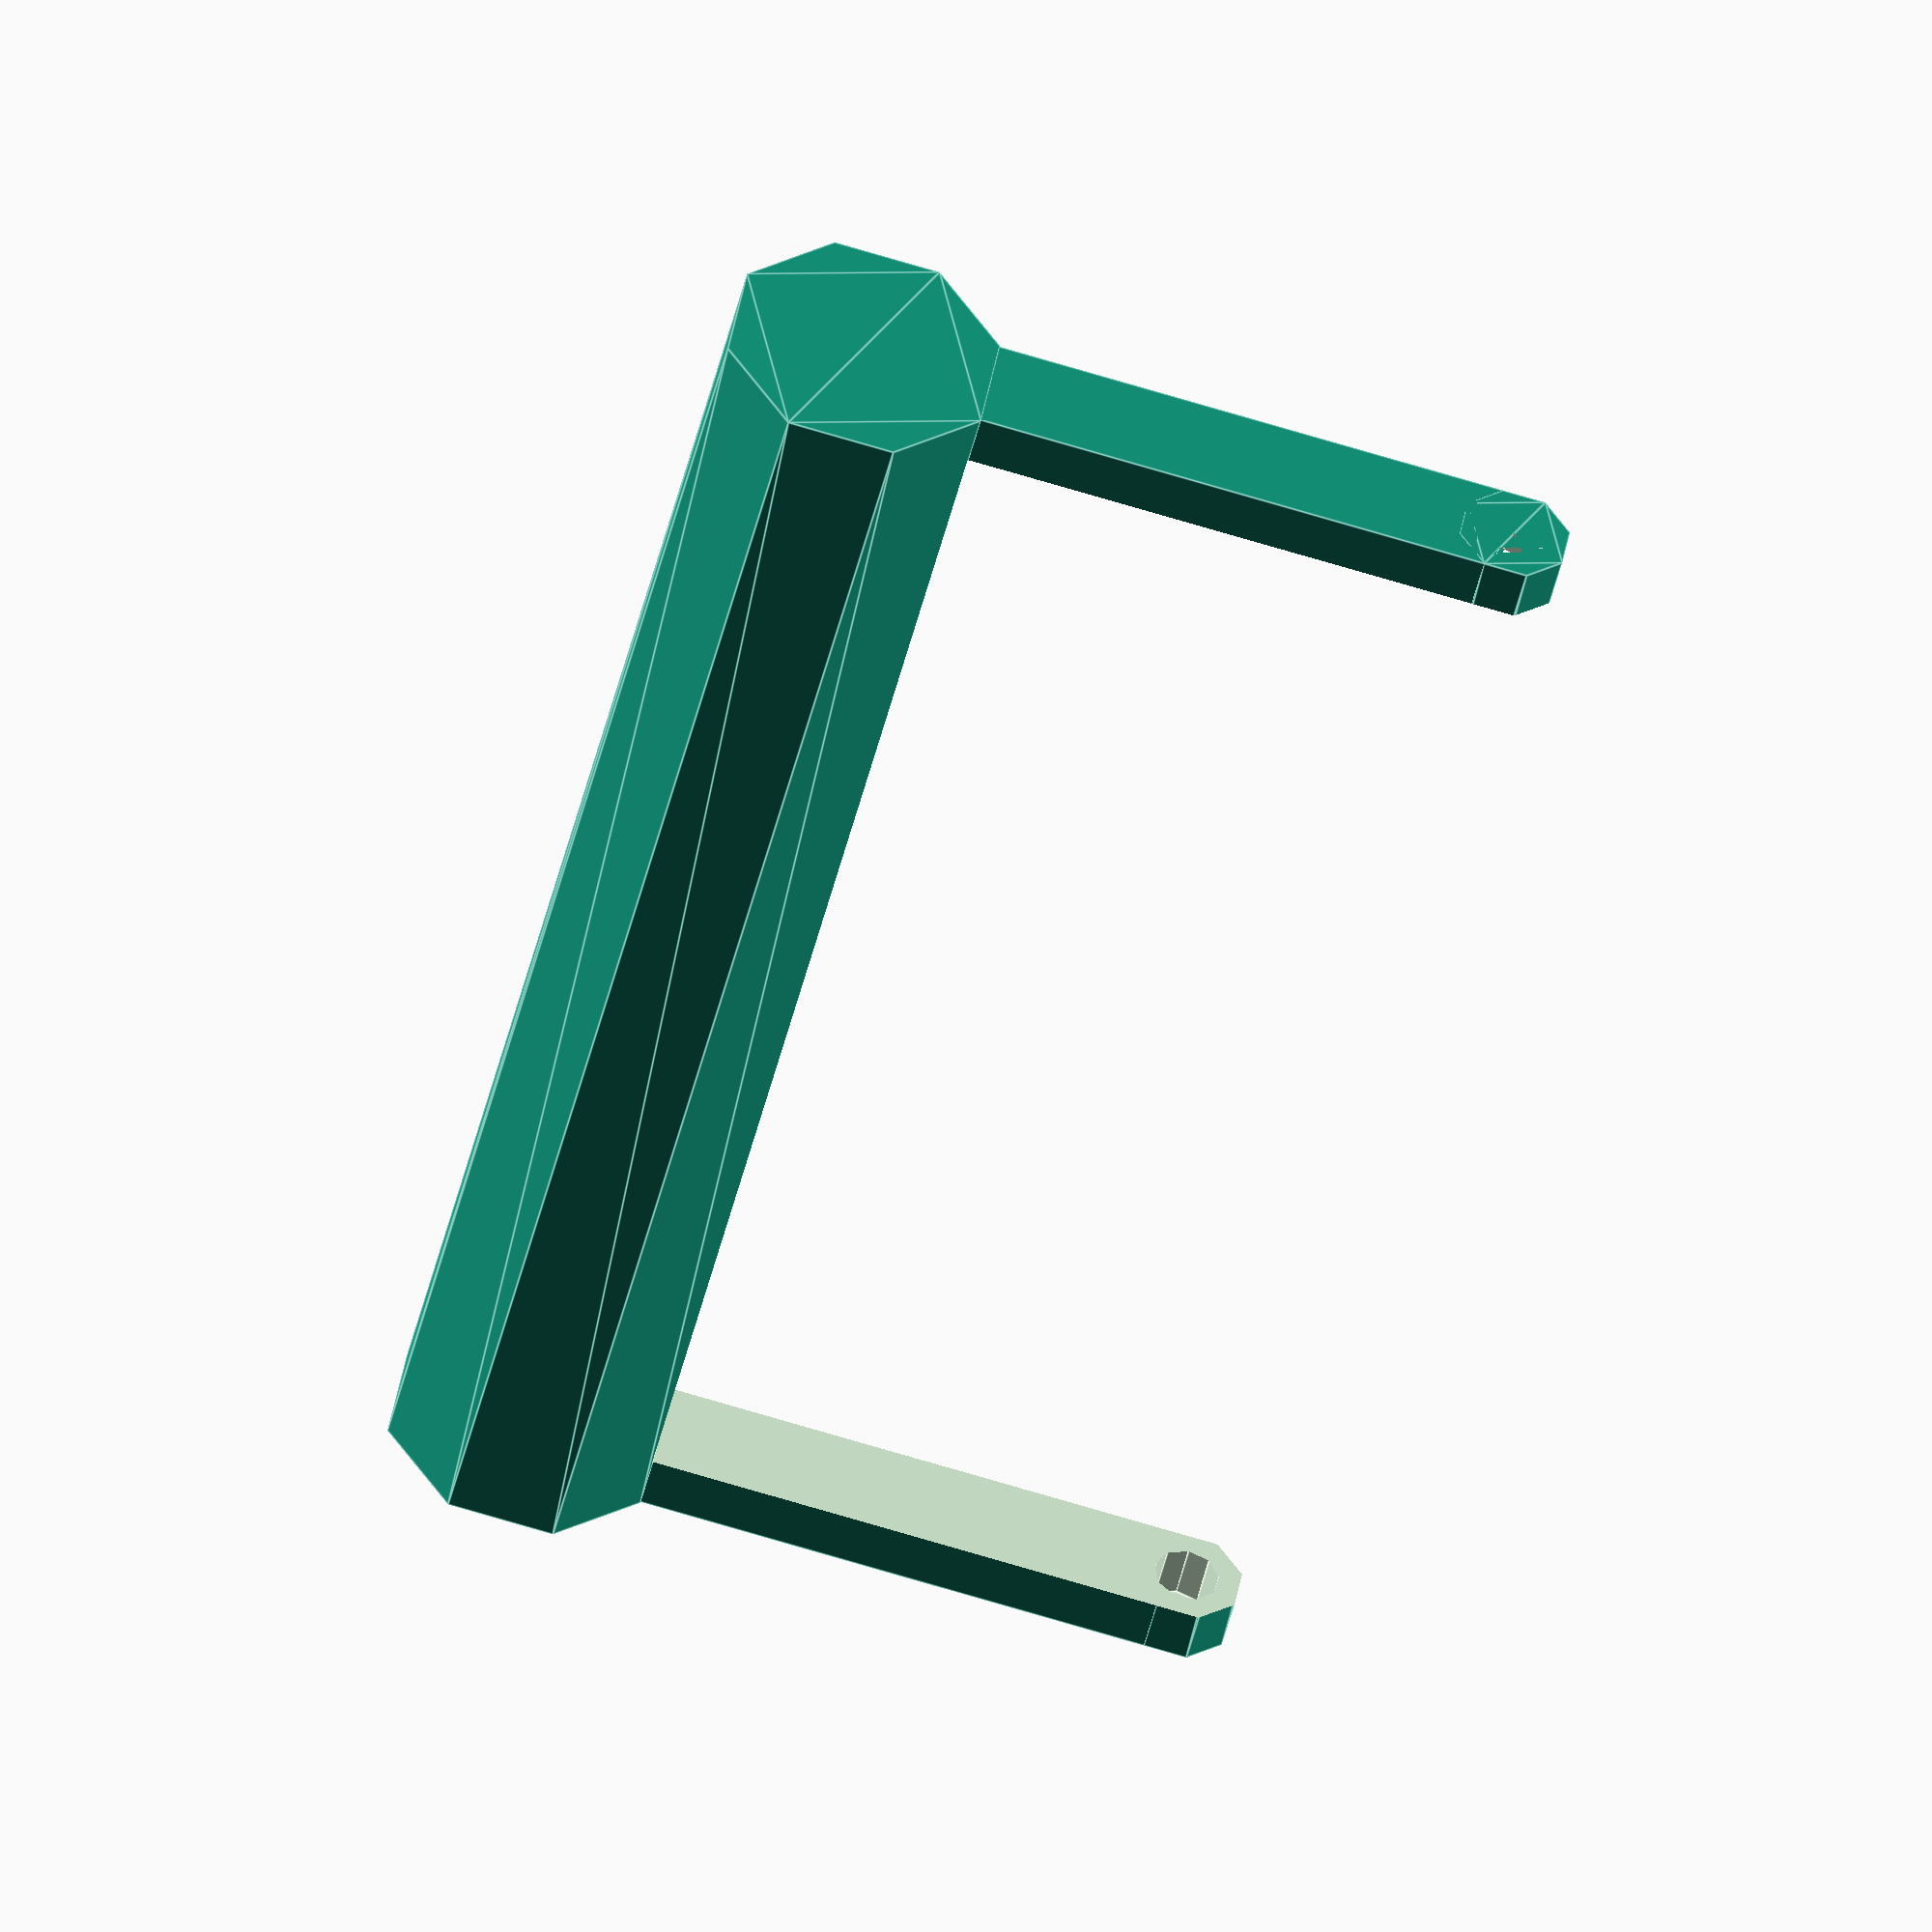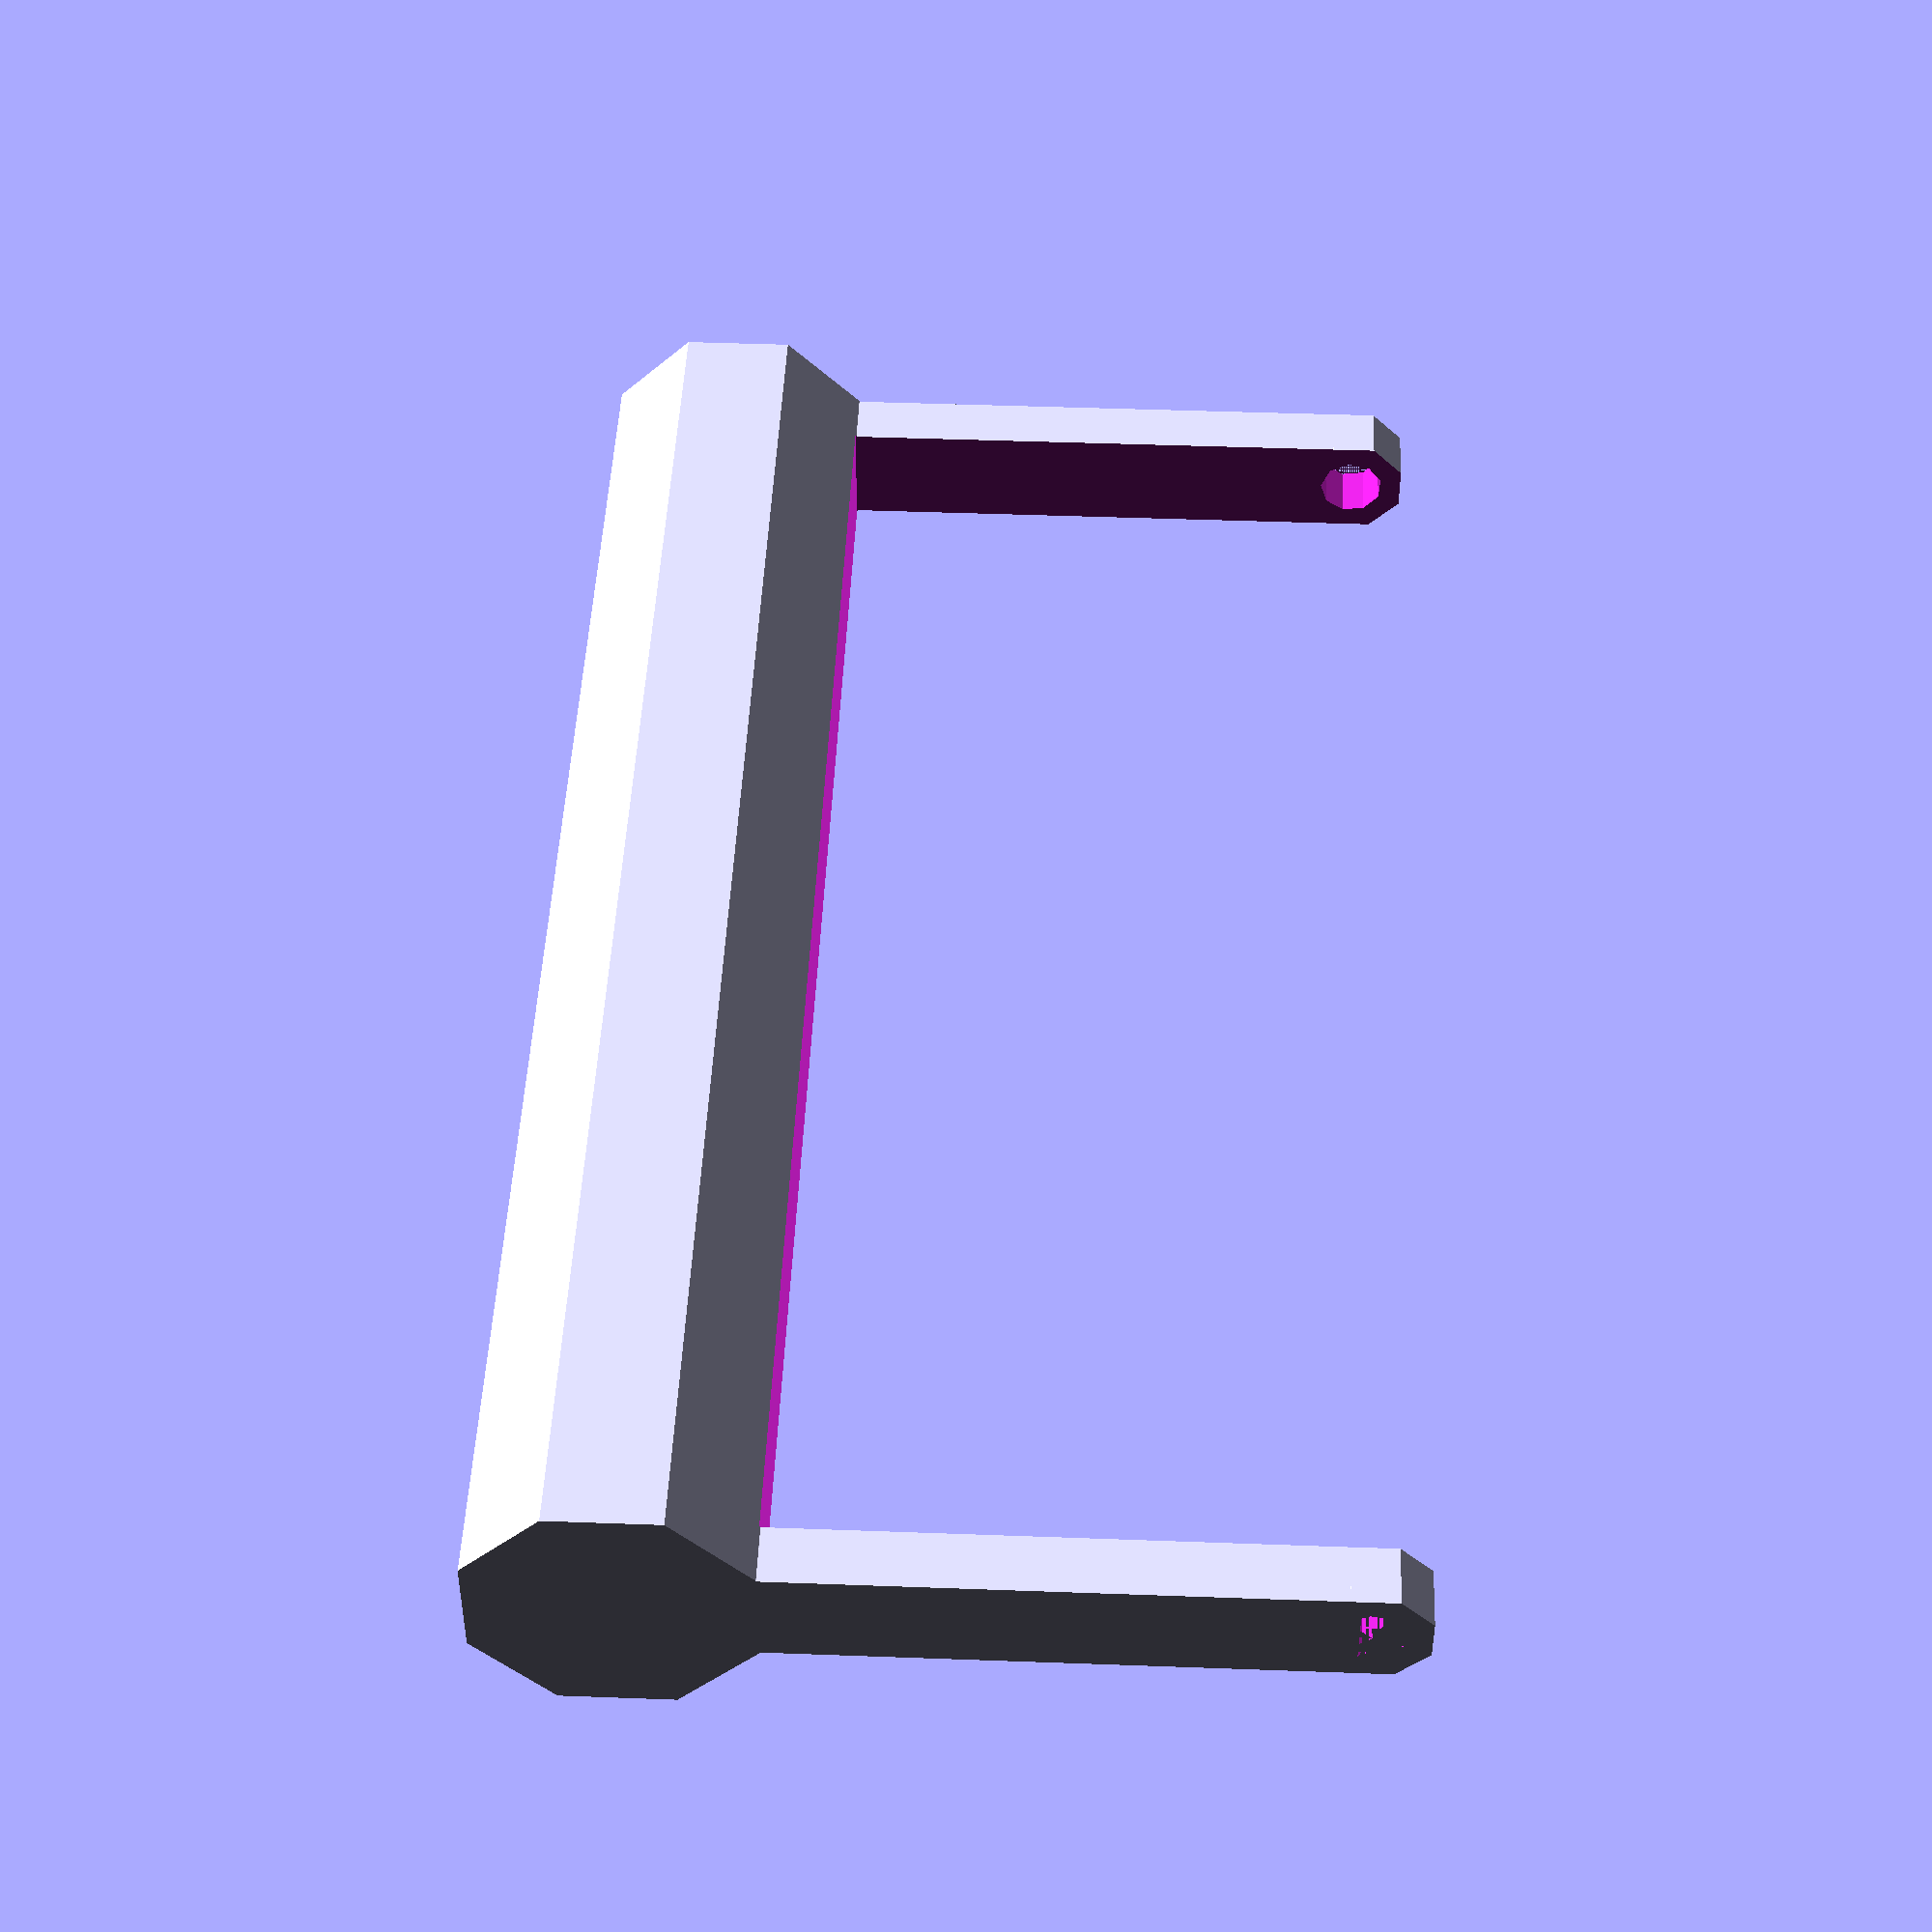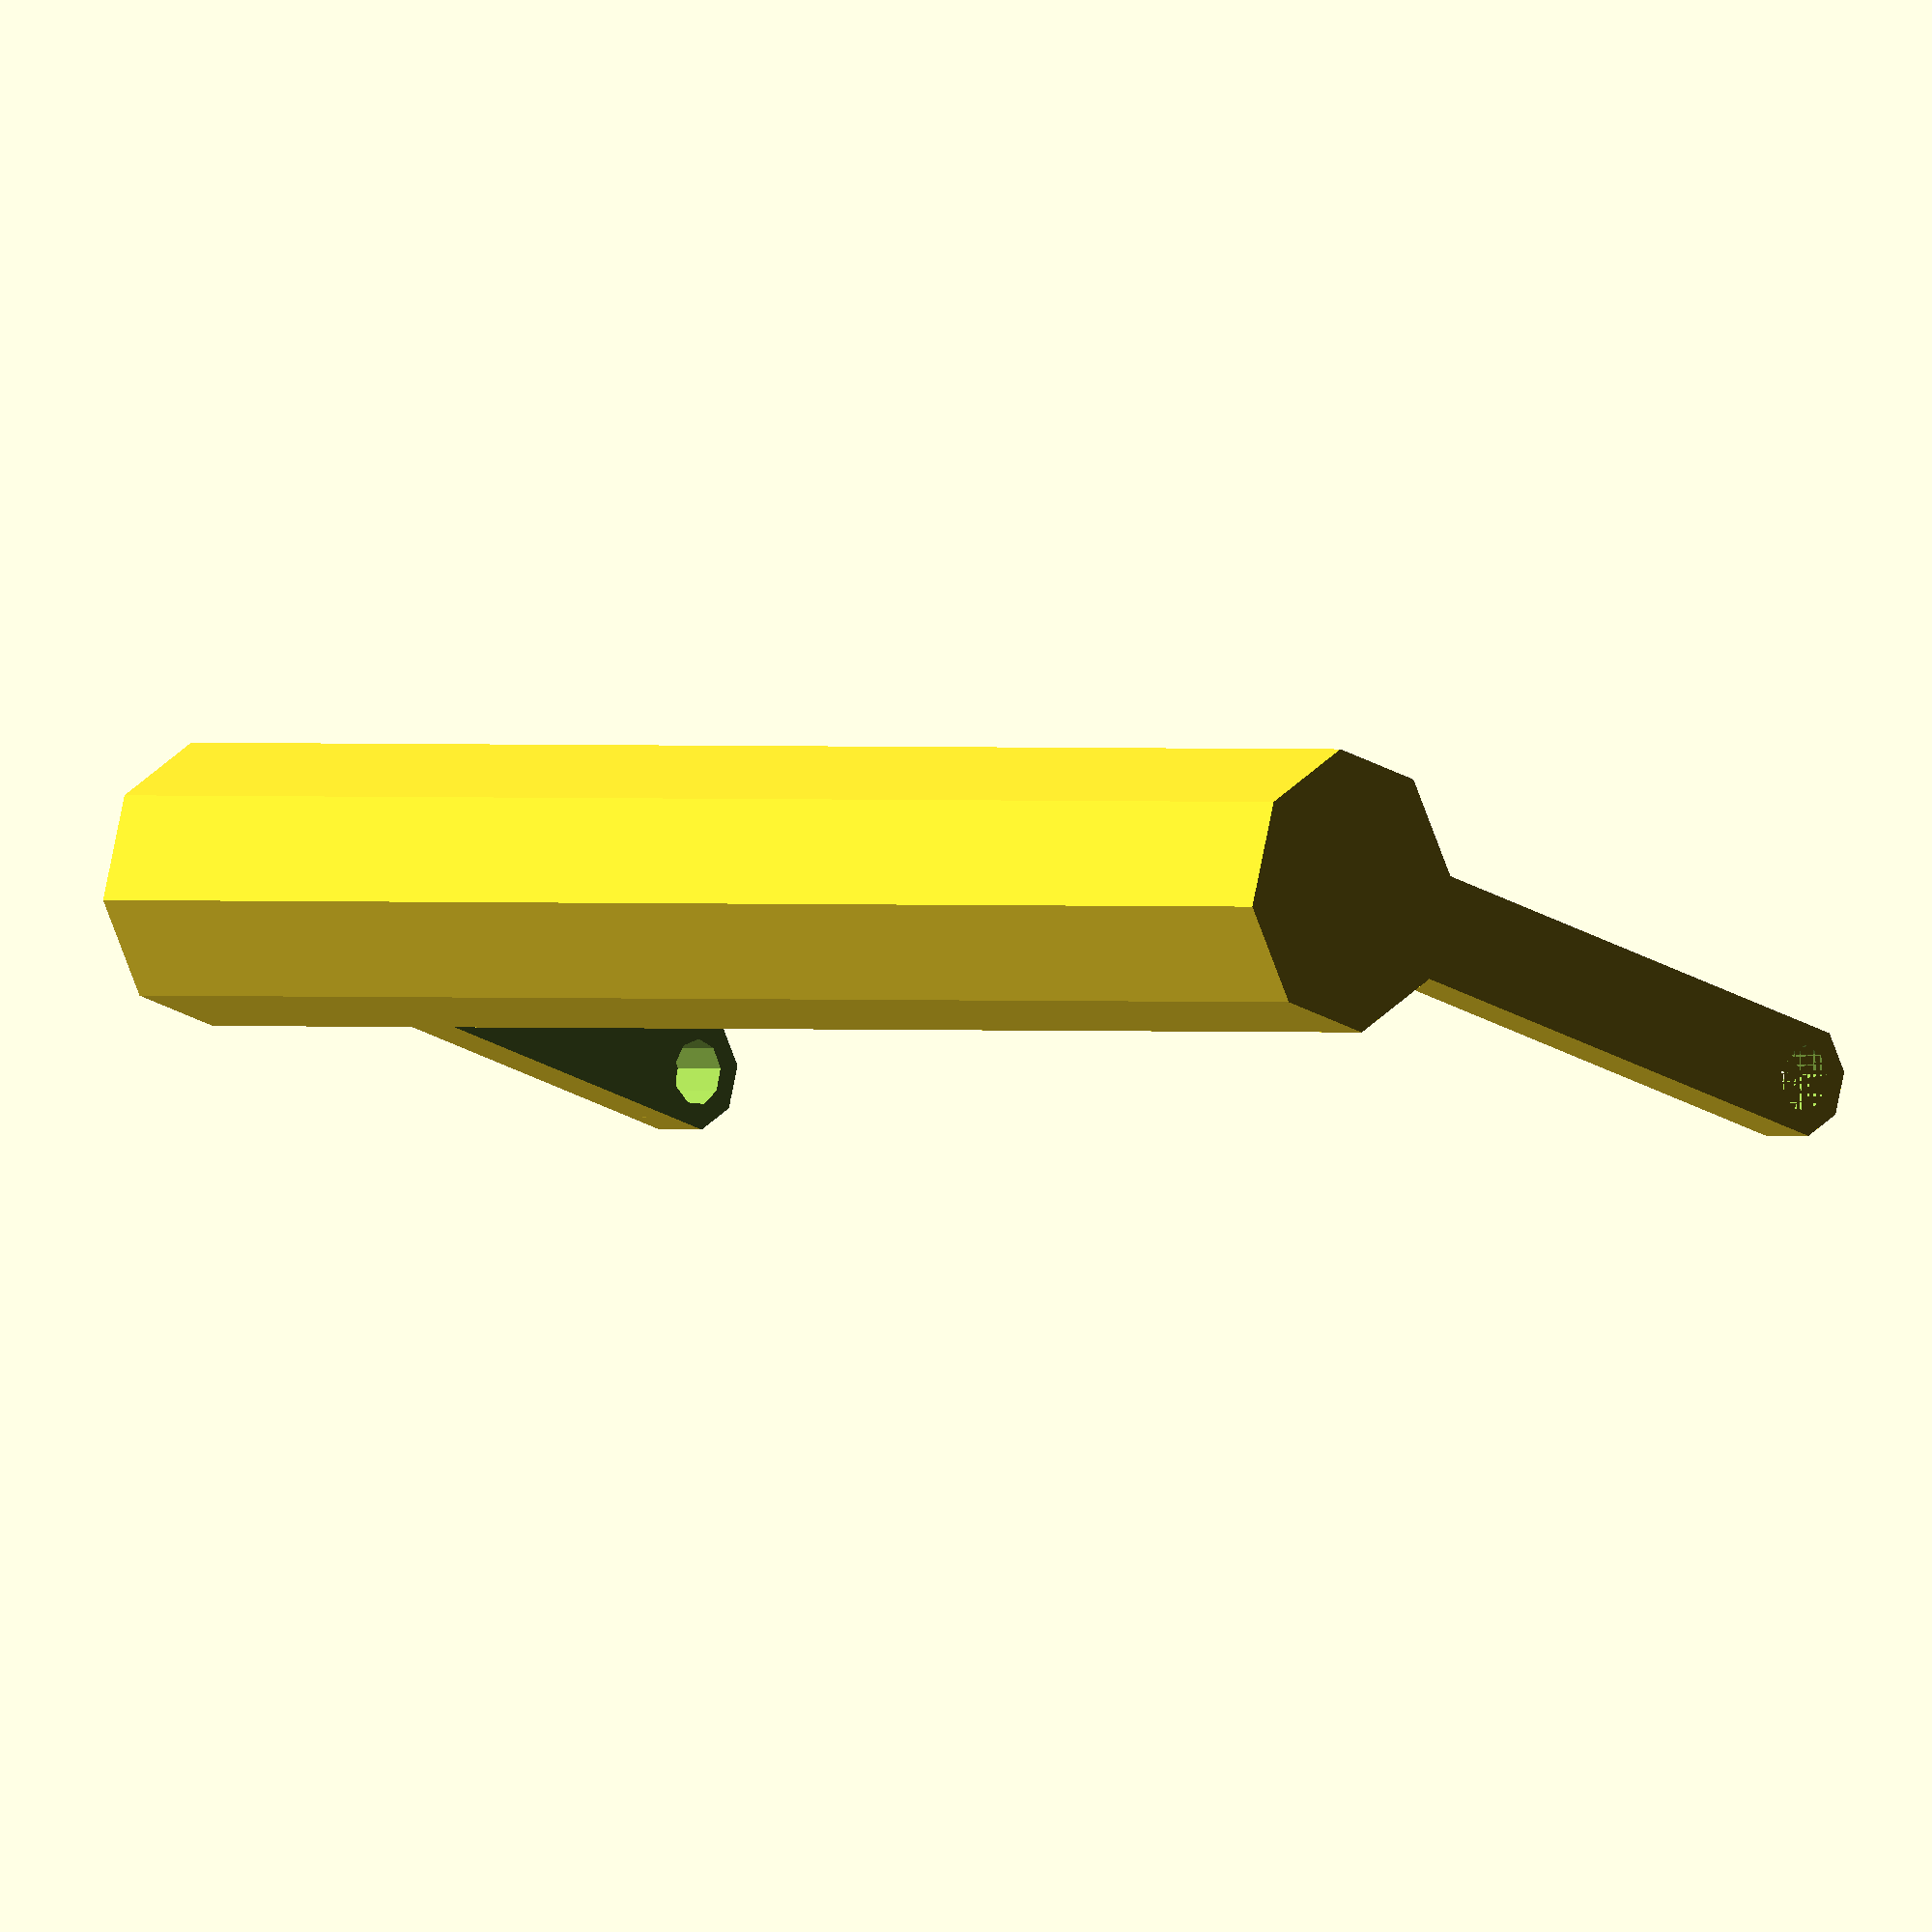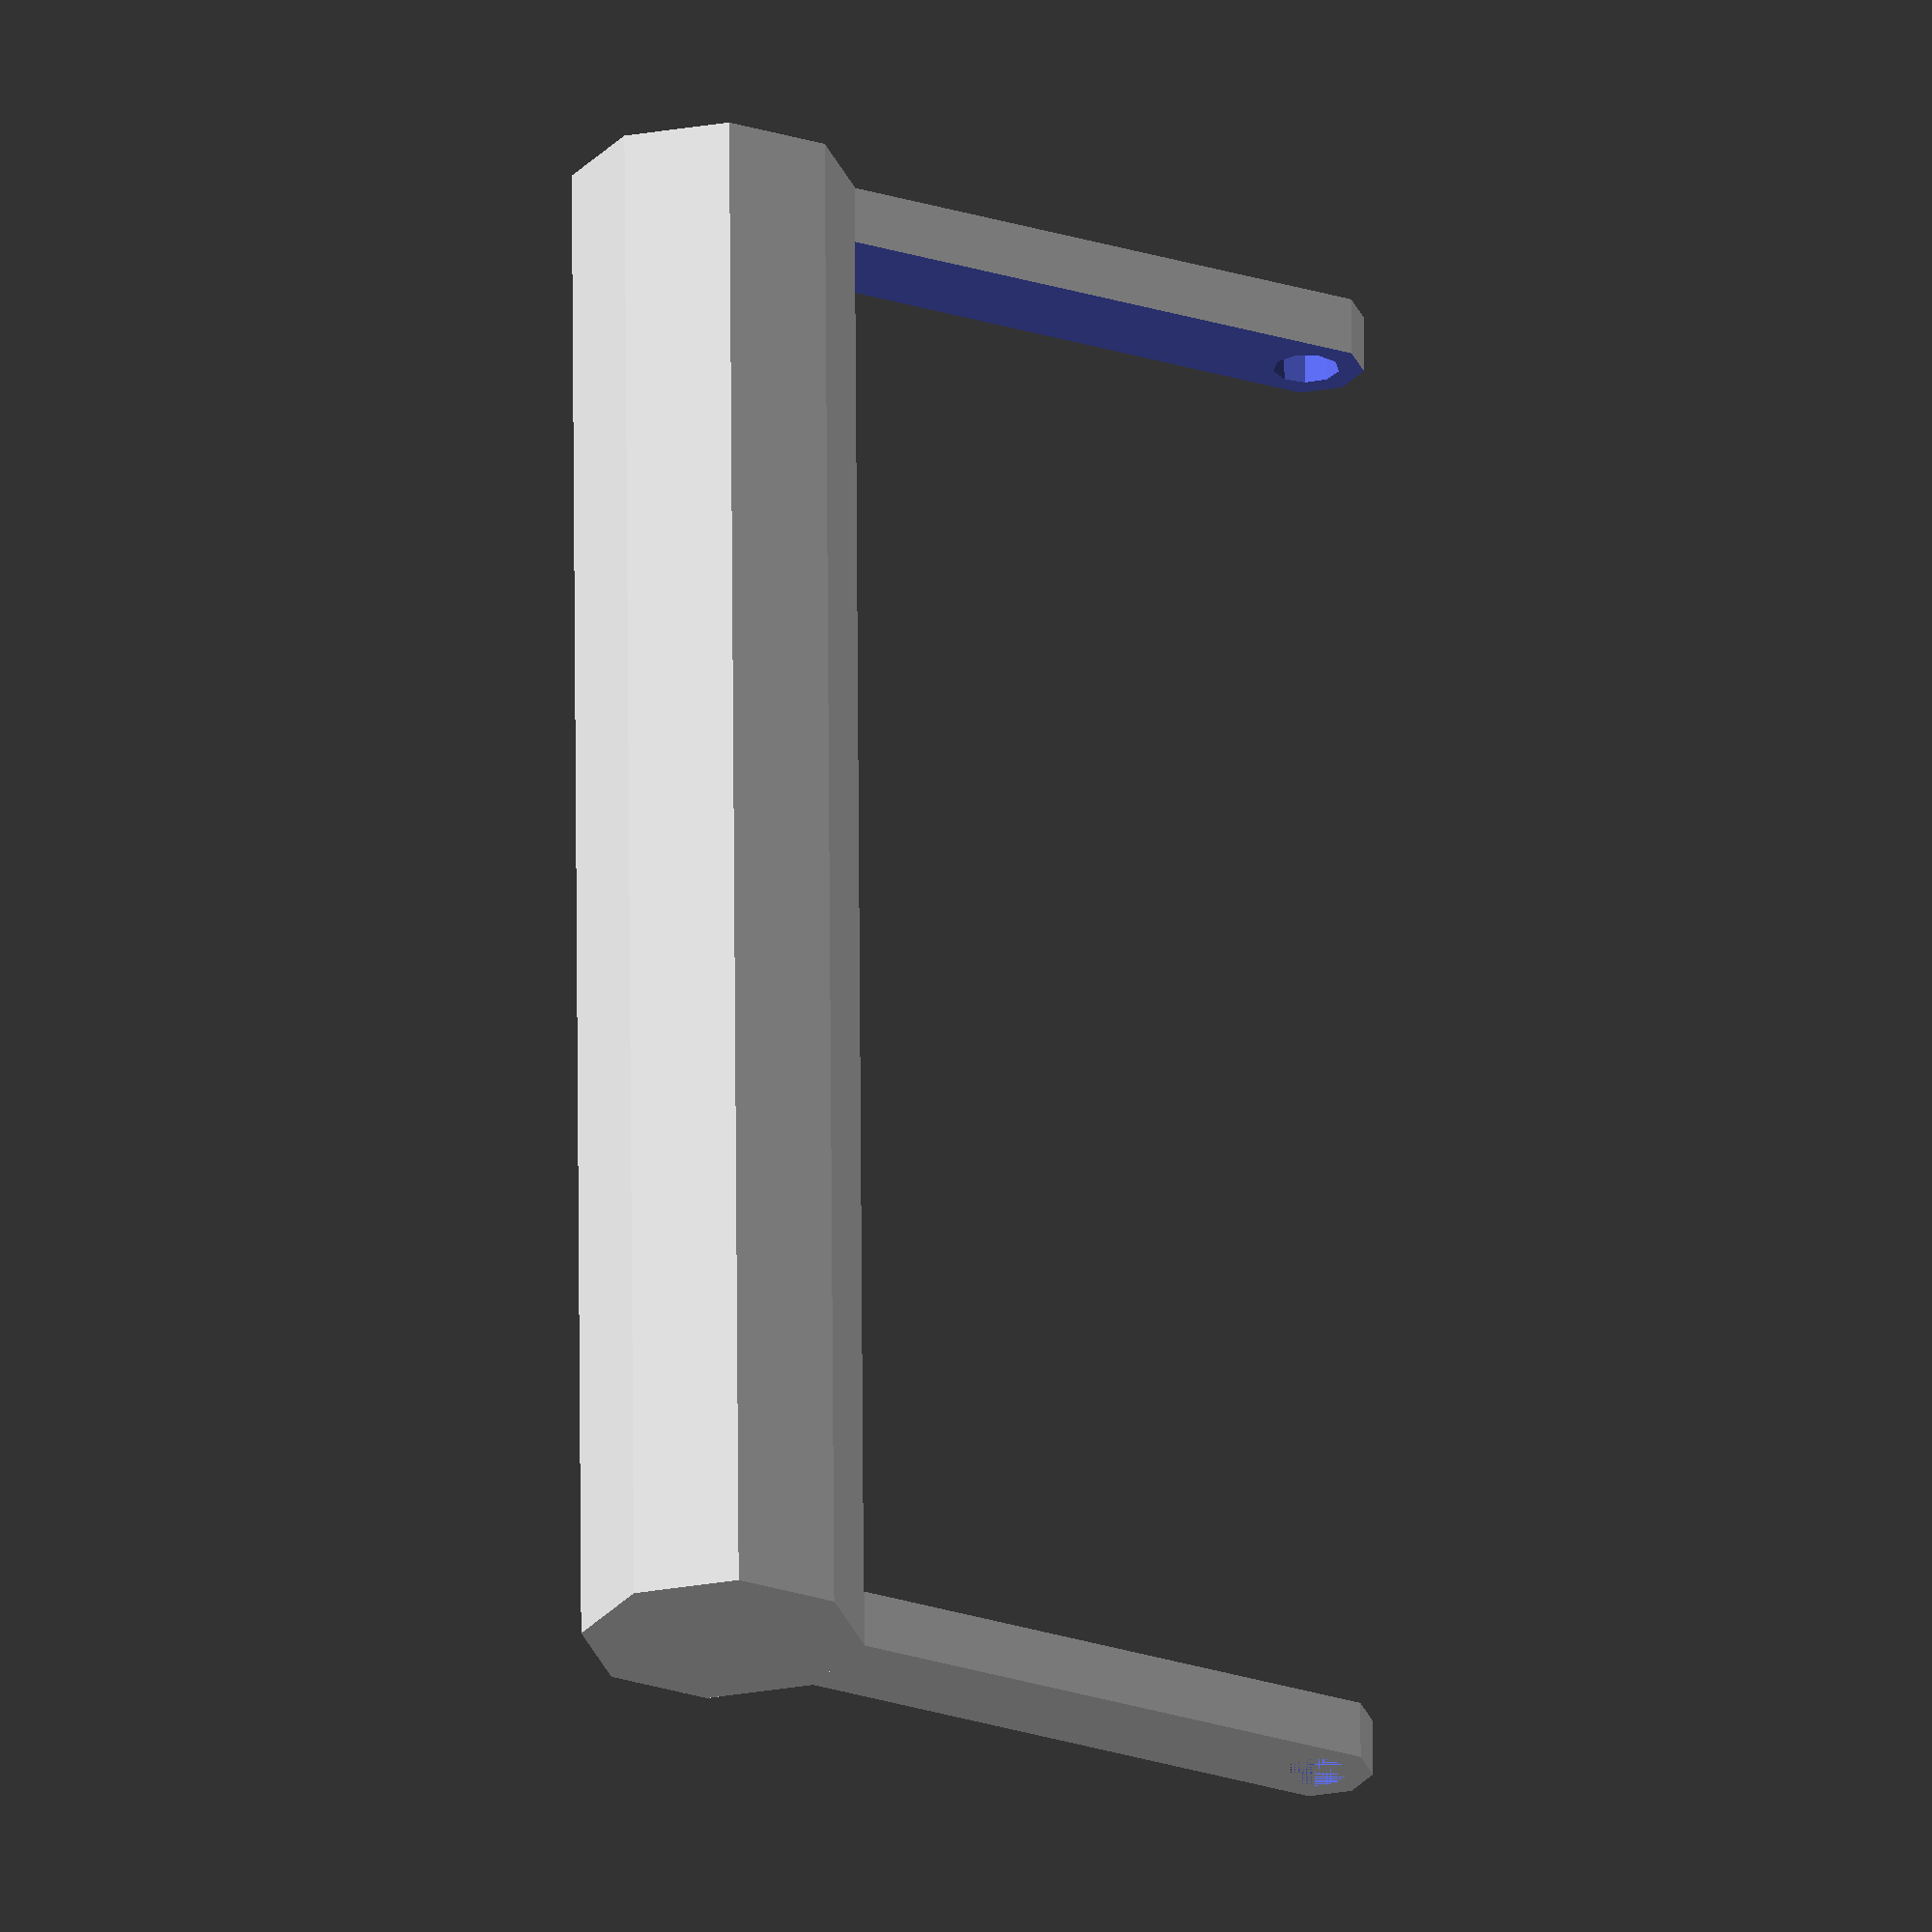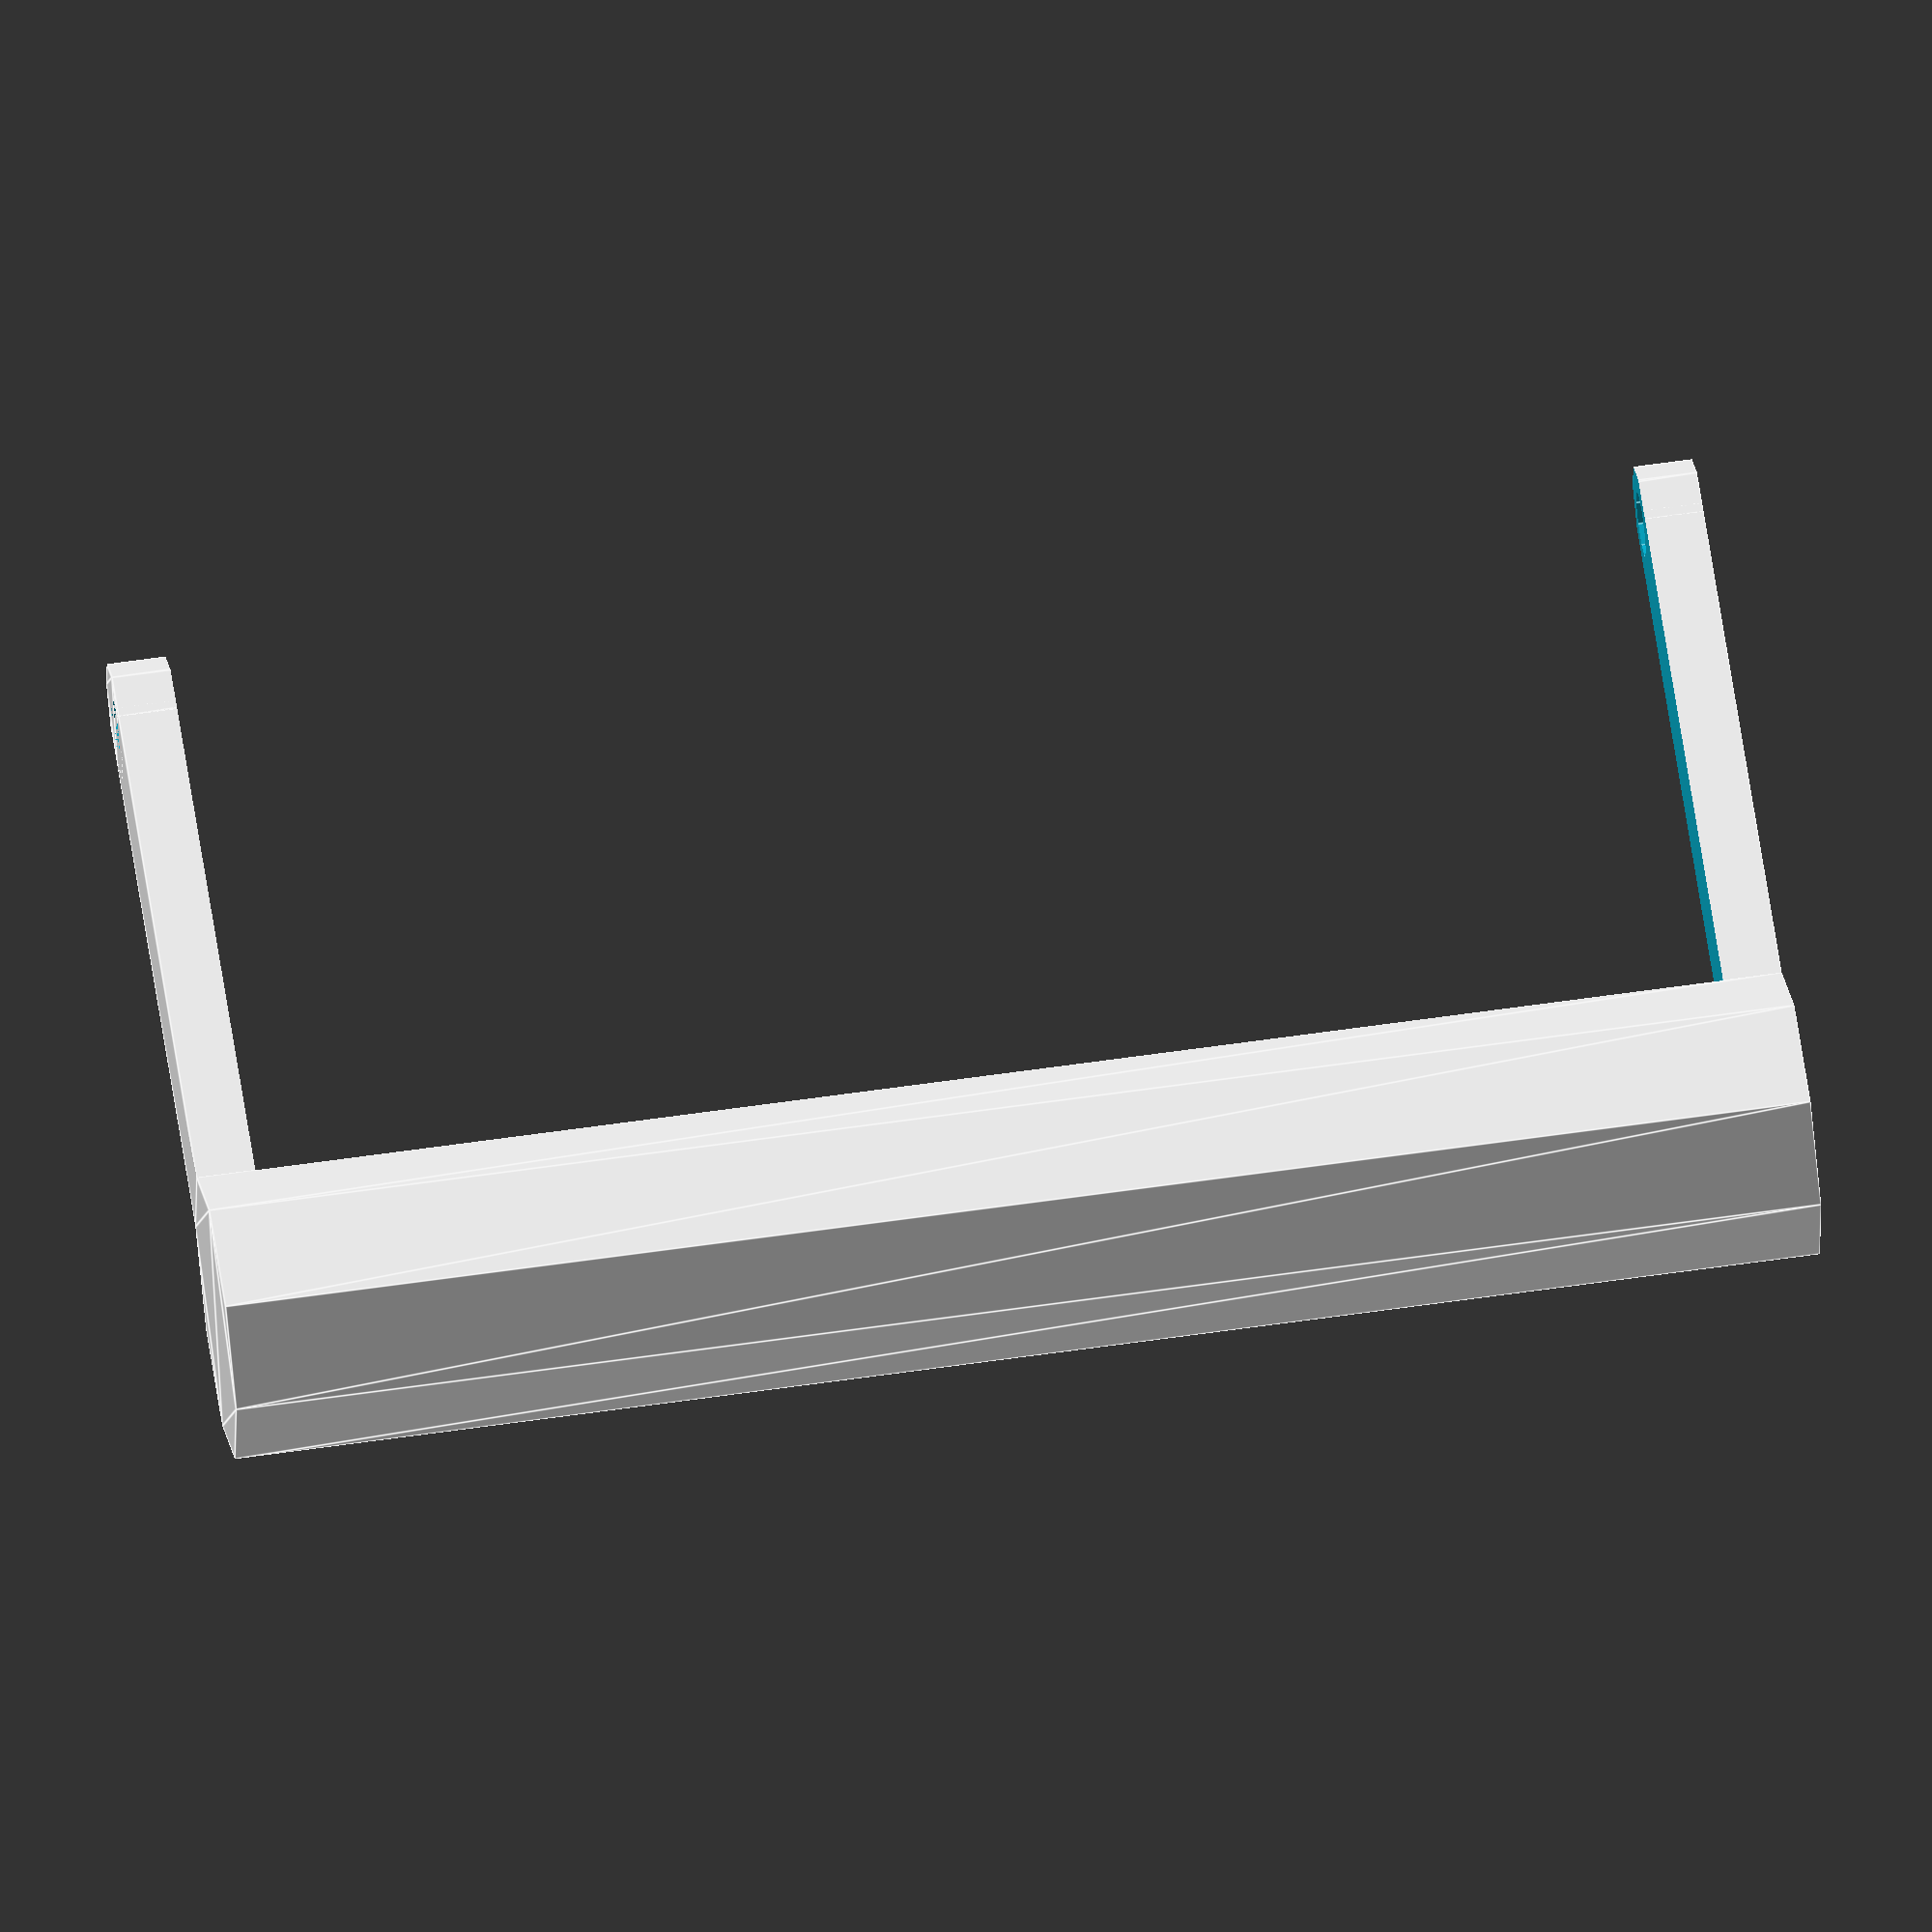
<openscad>

difference() {
    union() {
        rotate(22.5,[1,0,0]) {
            rotate(90,[0,1,0]) {
                difference() {        
                    linear_extrude(135) {
                        circle(d=9.75,$fn=8);
                    };
                };       
            };
        };
        translate([0,-4.5,1]) {
            cube([135,9,45]);  
        };
        translate([0,0,57]) {   
            rotate(22.5,[1,0,0]) {
                rotate(90,[0,1,0]) {
                   linear_extrude(135) {
                        circle(d=24,$fn=8);
                    };
                };
            };
        };
    };   

    rotate(22.5,[1,0,0]) {
        rotate(90,[0,1,0]) {
            cylinder(d=5.6, h=135);
        };
    };
    
    translate([5,-10,-5]) {
        cube([125,30,51]);
    }
};  


</openscad>
<views>
elev=264.4 azim=39.6 roll=106.0 proj=o view=edges
elev=133.6 azim=0.3 roll=87.6 proj=p view=wireframe
elev=21.9 azim=15.3 roll=42.0 proj=o view=solid
elev=204.0 azim=89.3 roll=118.9 proj=o view=solid
elev=116.9 azim=0.7 roll=188.6 proj=o view=edges
</views>
